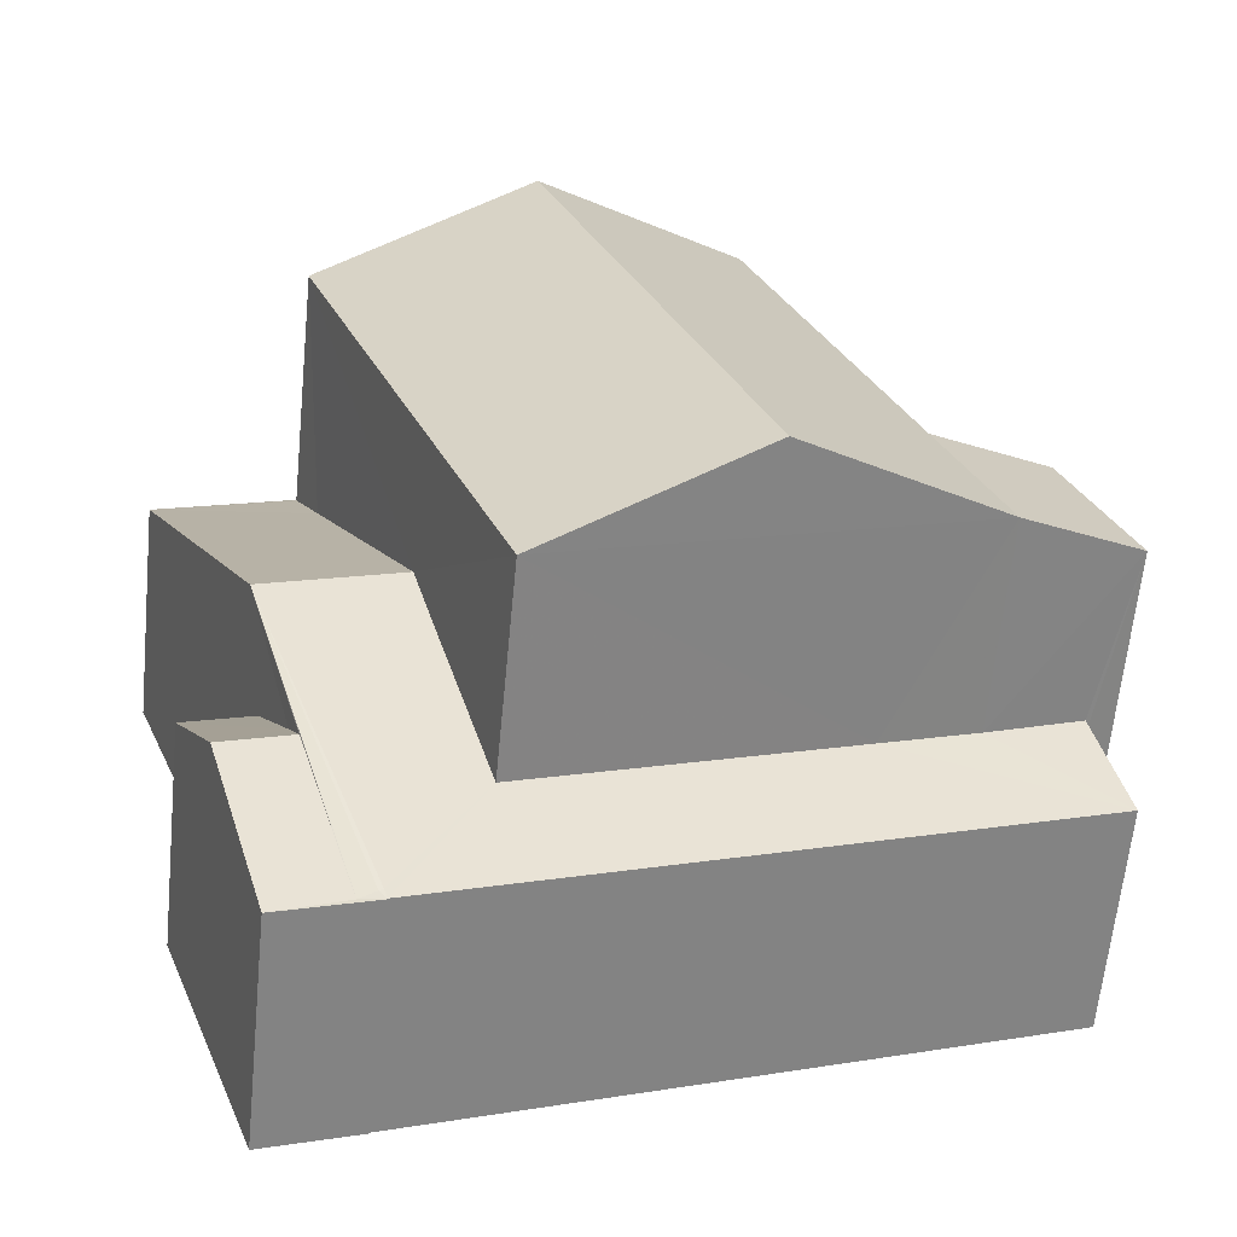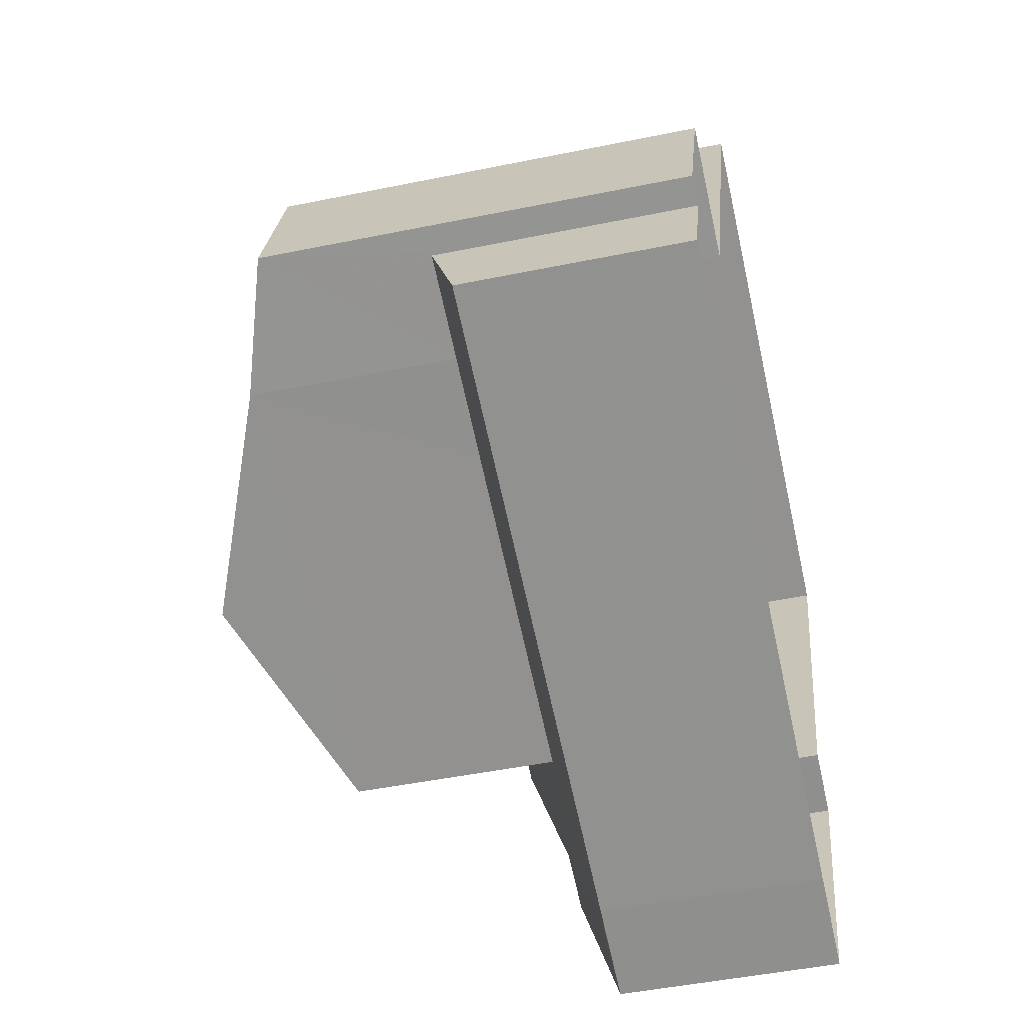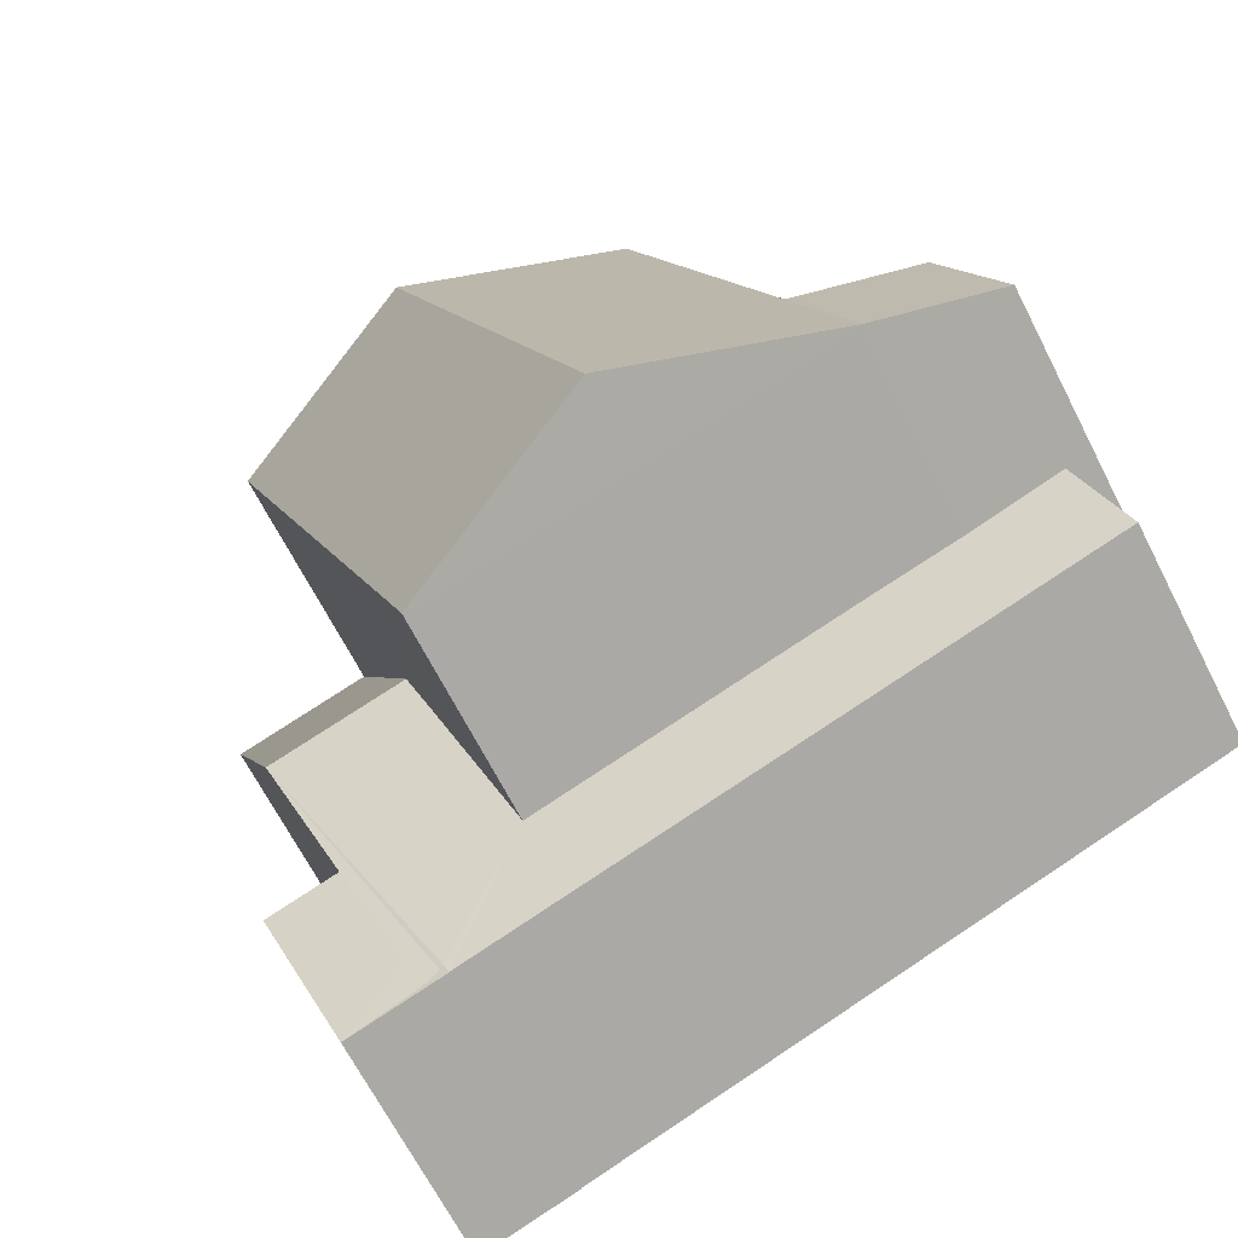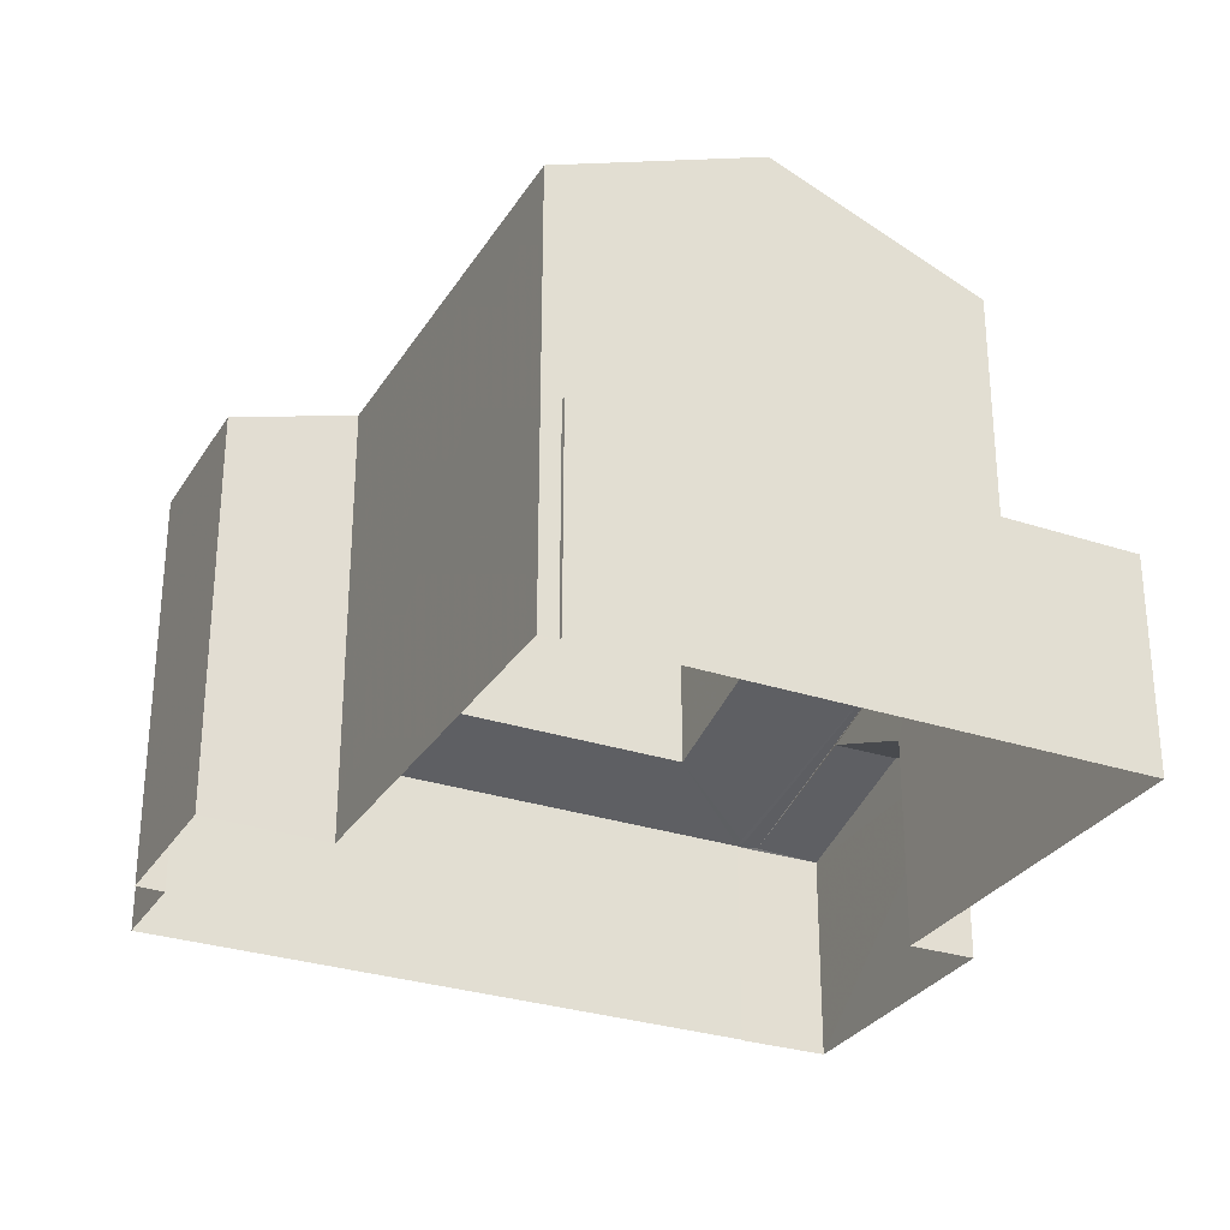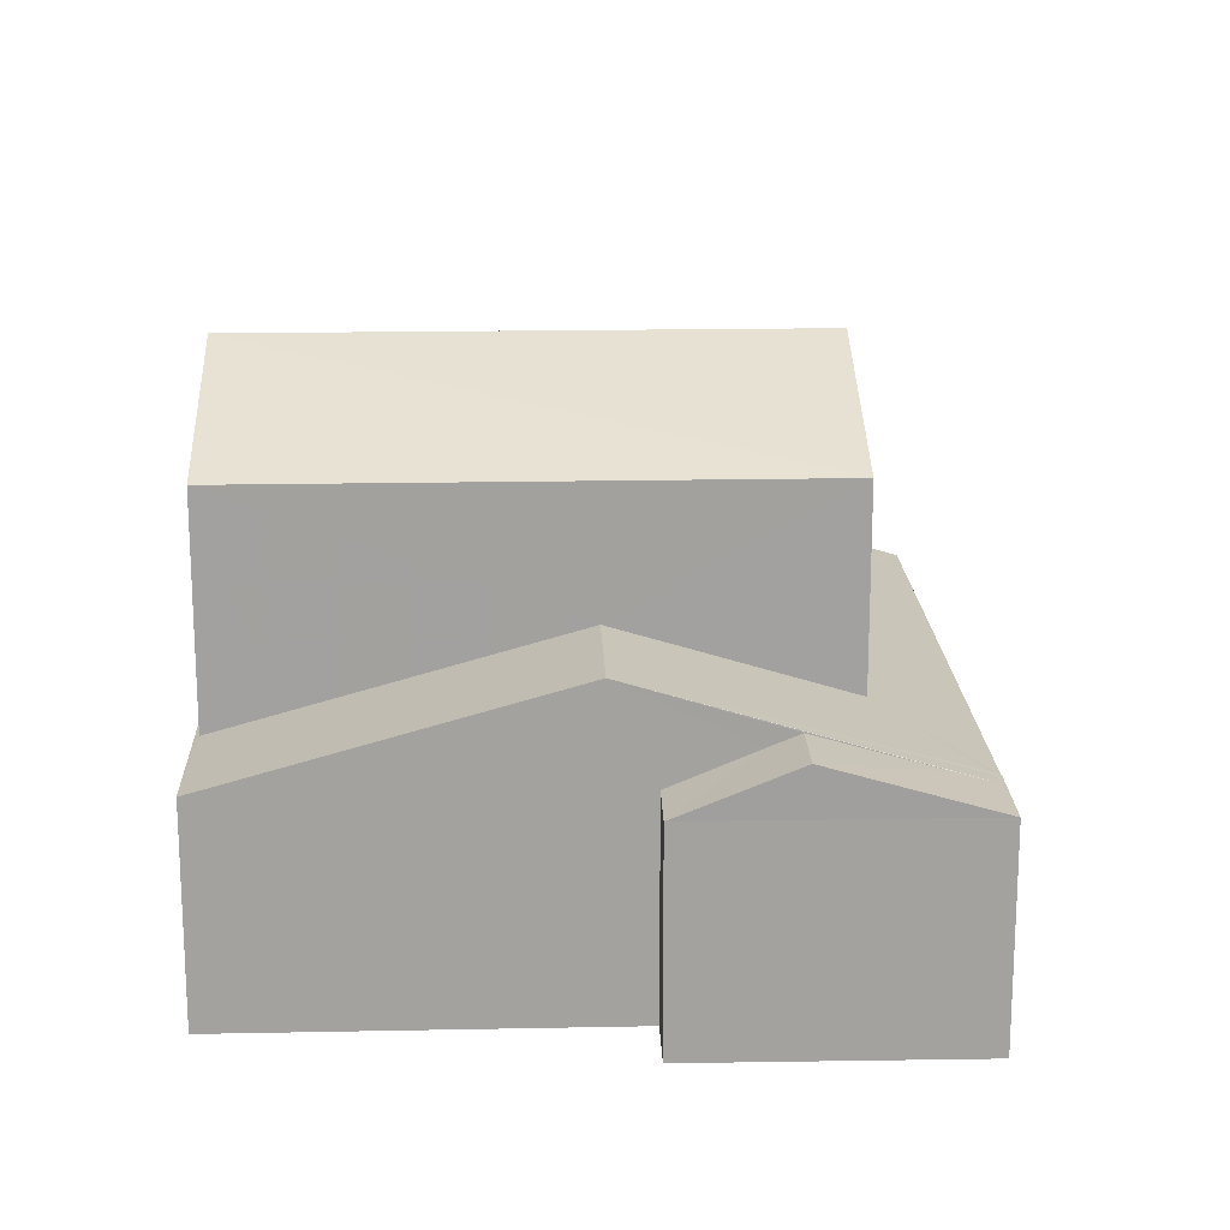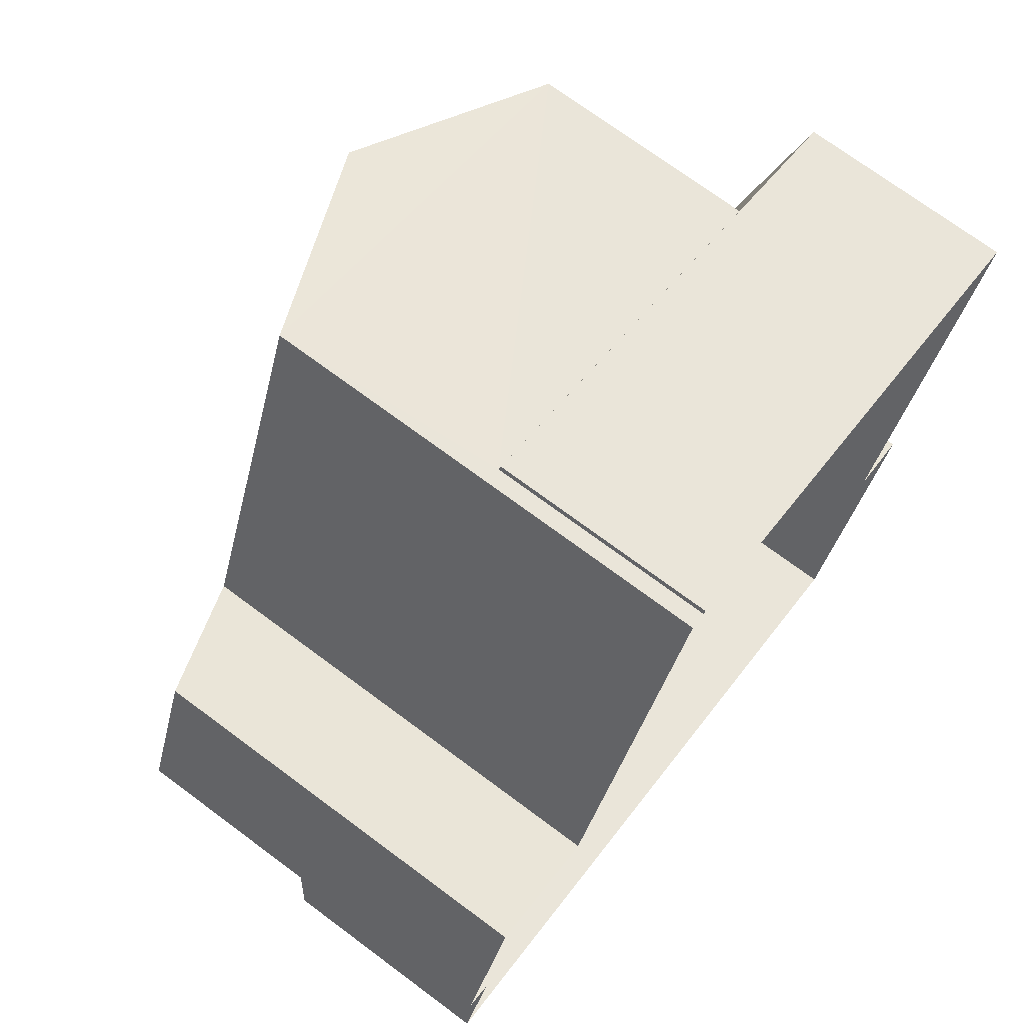
<metadata>
{"format":"obj","ext":"obj","renderer":"f3d","projection":"perspective","resolution":1024,"background":"white","views":[{"elev":-63.1,"azim":-5.6,"up":"+Y"},{"elev":-46.5,"azim":103.2,"up":"+Y"},{"elev":-67.1,"azim":27.1,"up":"+Y"},{"elev":-29.3,"azim":174.5,"up":"+Z"},{"elev":17.9,"azim":-71.5,"up":"+Z"},{"elev":72.6,"azim":126.6,"up":"+Y"}]}
</metadata>
<code>
v -8.82e+04 -1.004e+05 2.989
v -8.82e+04 -1.004e+05 2.988
v -8.82e+04 -1.004e+05 2.989
v -8.82e+04 -1.004e+05 2.989
v -8.82e+04 -1.004e+05 2.988
v -8.82e+04 -1.004e+05 2.989
v -8.82e+04 -1.004e+05 2.989
v -8.82e+04 -1.004e+05 2.989
v -8.821e+04 -1.004e+05 2.988
v -8.82e+04 -1.004e+05 2.988
v -8.82e+04 -1.004e+05 2.987
v -8.82e+04 -1.004e+05 2.987
v -8.821e+04 -1.004e+05 2.987
v -8.82e+04 -1.004e+05 2.987
v -8.821e+04 -1.004e+05 5.857
v -8.82e+04 -1.004e+05 6.33
v -8.82e+04 -1.004e+05 5.857
v -8.821e+04 -1.004e+05 6.502
v -8.82e+04 -1.004e+05 6.502
v -8.82e+04 -1.004e+05 6.016
v -8.82e+04 -1.004e+05 5.895
v -8.82e+04 -1.004e+05 5.89
v -8.82e+04 -1.004e+05 5.858
v -8.82e+04 -1.004e+05 5.858
v -8.82e+04 -1.004e+05 5.867
v -8.82e+04 -1.004e+05 5.858
v -8.82e+04 -1.004e+05 6.247
v -8.82e+04 -1.004e+05 5.858
v -8.821e+04 -1.004e+05 7.172
v -8.82e+04 -1.004e+05 6.249
v -8.82e+04 -1.004e+05 6.897
v -8.821e+04 -1.004e+05 5.856
v -8.82e+04 -1.004e+05 5.873
v -8.82e+04 -1.004e+05 5.856
v -8.82e+04 -1.004e+05 5.875
v -8.82e+04 -1.004e+05 6.132
v -8.82e+04 -1.004e+05 7.172
v -8.82e+04 -1.004e+05 6.247
v -8.82e+04 -1.004e+05 6.252
v -8.82e+04 -1.004e+05 8.887
v -8.82e+04 -1.004e+05 8.888
v -8.82e+04 -1.004e+05 8.345
v -8.82e+04 -1.004e+05 8.345
v -8.82e+04 -1.004e+05 8.886
v -8.82e+04 -1.004e+05 10.02
v -8.82e+04 -1.004e+05 10.02
v -8.82e+04 -1.004e+05 8.888
v -8.82e+04 -1.004e+05 8.886
v -8.82e+04 -1.004e+05 5.858
f 1 2 3
f 4 3 5
f 6 7 8
f 2 1 8
f 7 9 10
f 2 5 3
f 2 11 12
f 11 13 14
f 10 13 11
f 8 7 10
f 8 10 2
f 10 11 2
f 15 16 17
f 16 15 18
f 19 16 18
f 20 19 18
f 21 22 23
f 18 24 20
f 24 23 25
f 22 25 23
f 20 24 25
f 26 27 28
f 22 29 25
f 30 21 28
f 29 22 21
f 31 29 30
f 27 30 28
f 30 29 21
f 32 33 34
f 34 33 35
f 36 33 32
f 36 29 37
f 36 32 29
f 31 37 29
f 38 27 26
f 39 38 26
f 40 41 42
f 43 40 42
f 40 44 45
f 41 40 45
f 46 45 44
f 45 46 47
f 47 46 48
f 18 15 24
f 21 23 28
f 15 9 7
f 24 15 7
f 10 9 15
f 17 10 15
f 28 23 6
f 8 28 6
f 6 24 7
f 6 23 24
f 17 29 32
f 20 25 29
f 17 16 29
f 19 20 29
f 16 19 29
f 39 26 49
f 3 26 1
f 3 49 26
f 28 1 26
f 28 8 1
f 10 32 13
f 10 17 32
f 34 13 32
f 34 14 13
f 4 49 3
f 38 42 41
f 42 49 4
f 38 39 42
f 39 49 42
f 43 4 5
f 43 42 4
f 2 43 5
f 2 40 43
f 46 44 48
f 45 47 41
f 12 35 44
f 44 35 48
f 12 11 35
f 48 35 33
f 2 12 44
f 40 2 44
f 36 48 33
f 30 47 31
f 37 47 48
f 36 37 48
f 31 47 37
f 30 27 47
f 47 27 41
f 27 38 41
f 11 14 34
f 35 11 34

</code>
